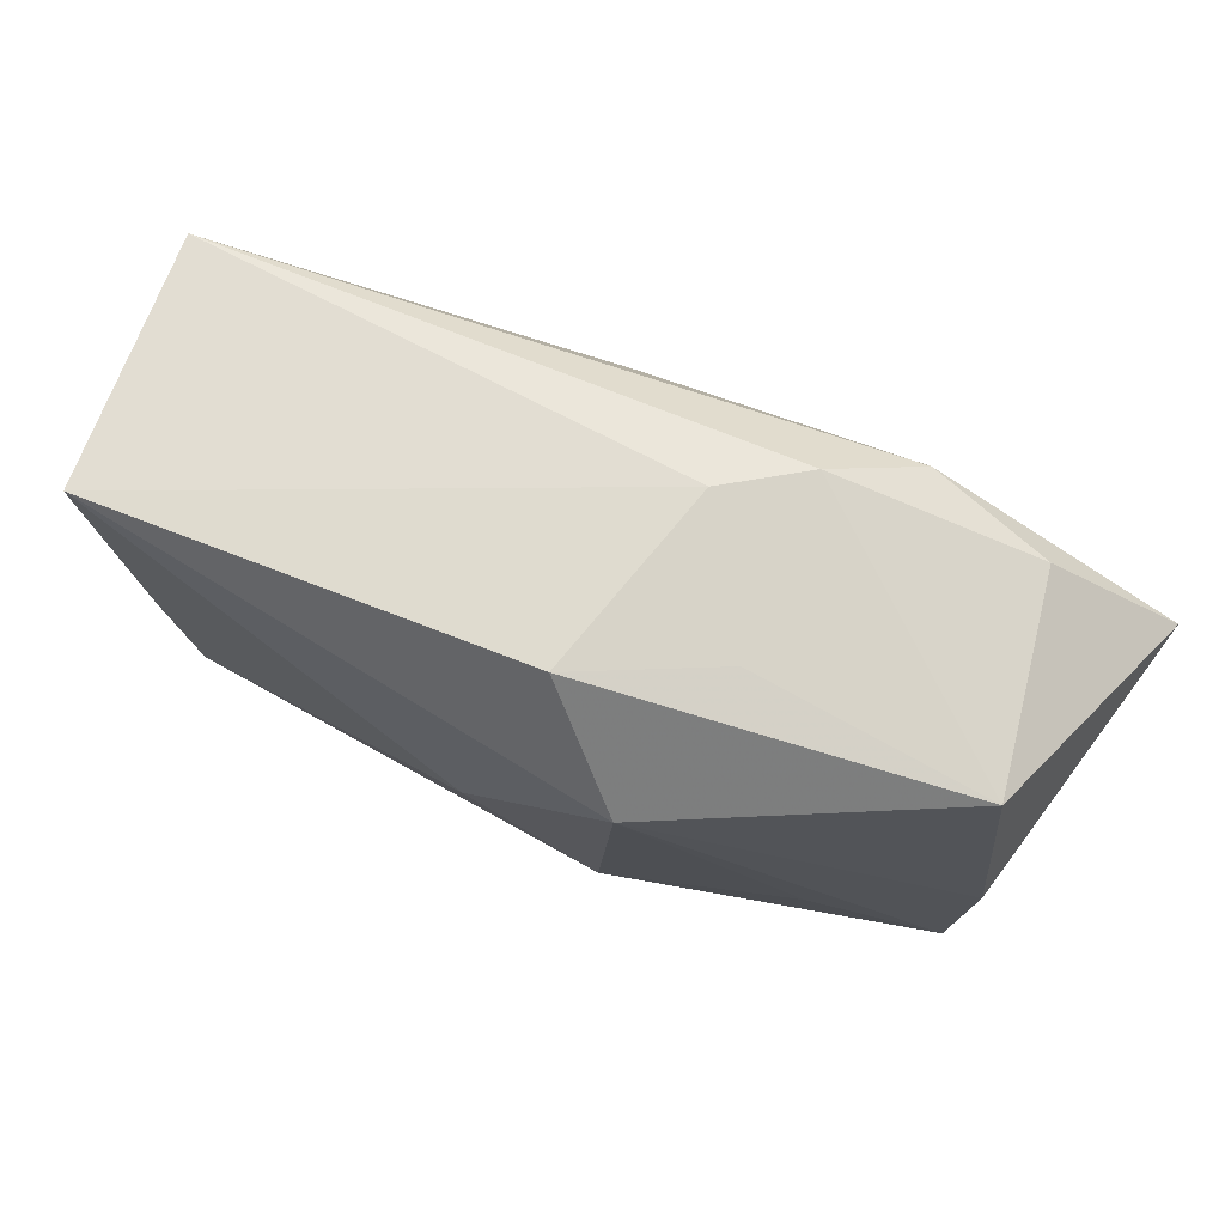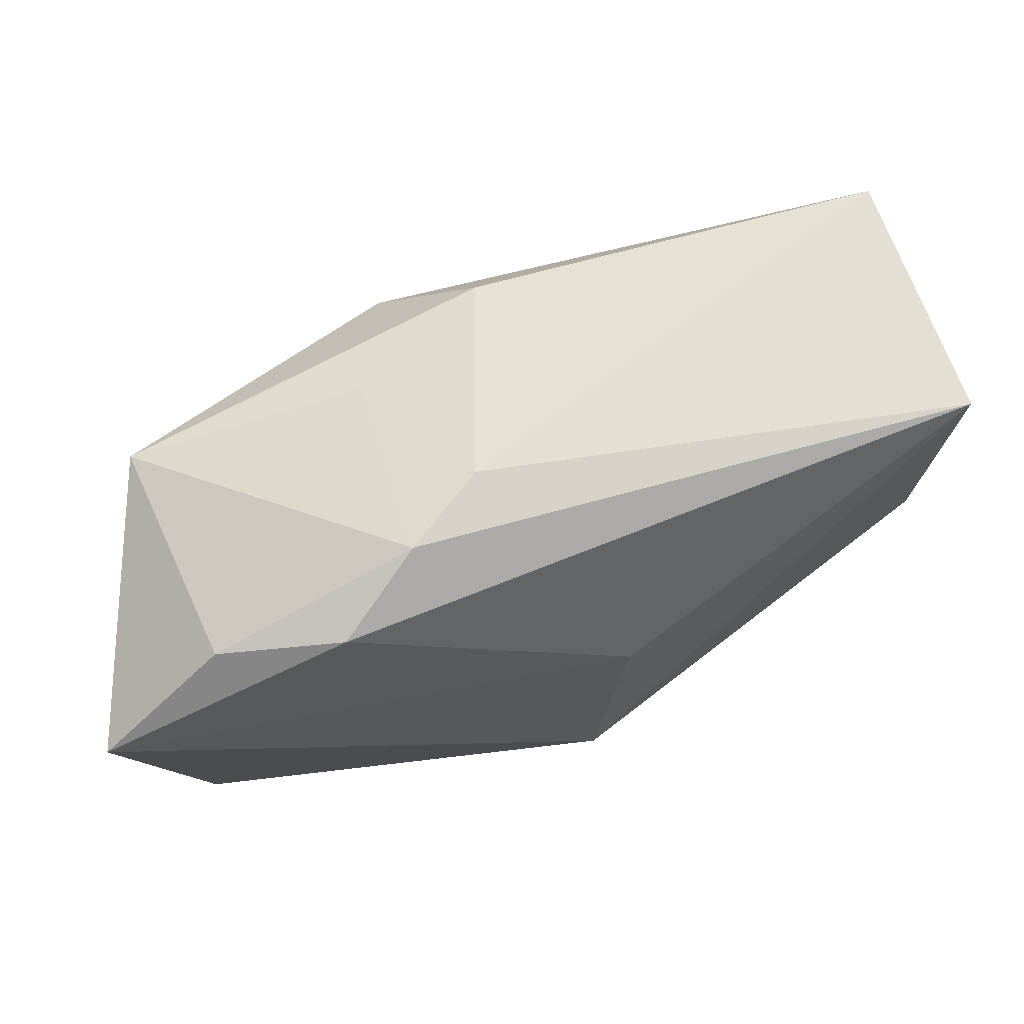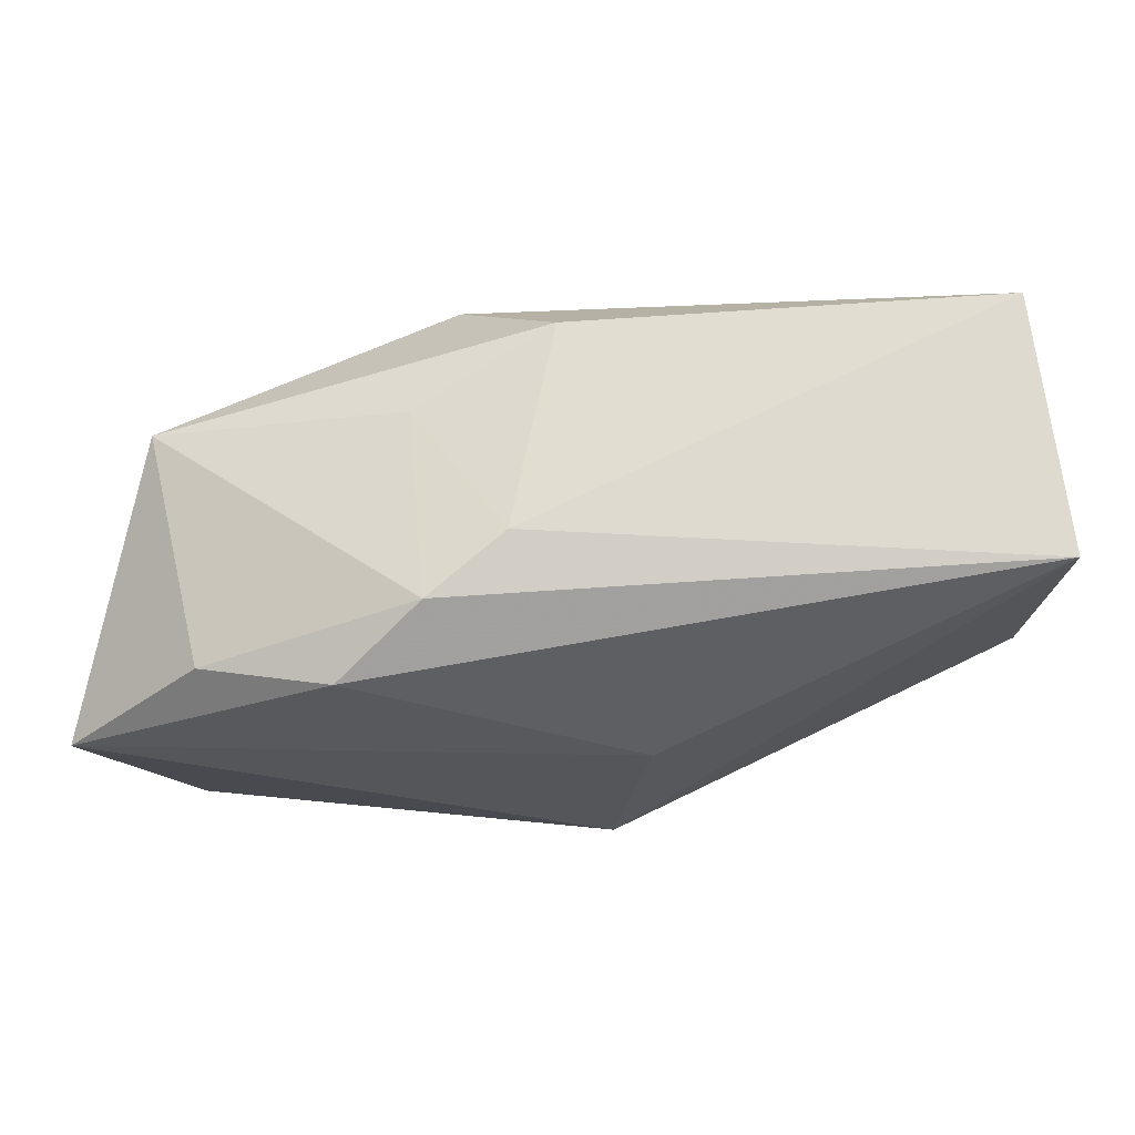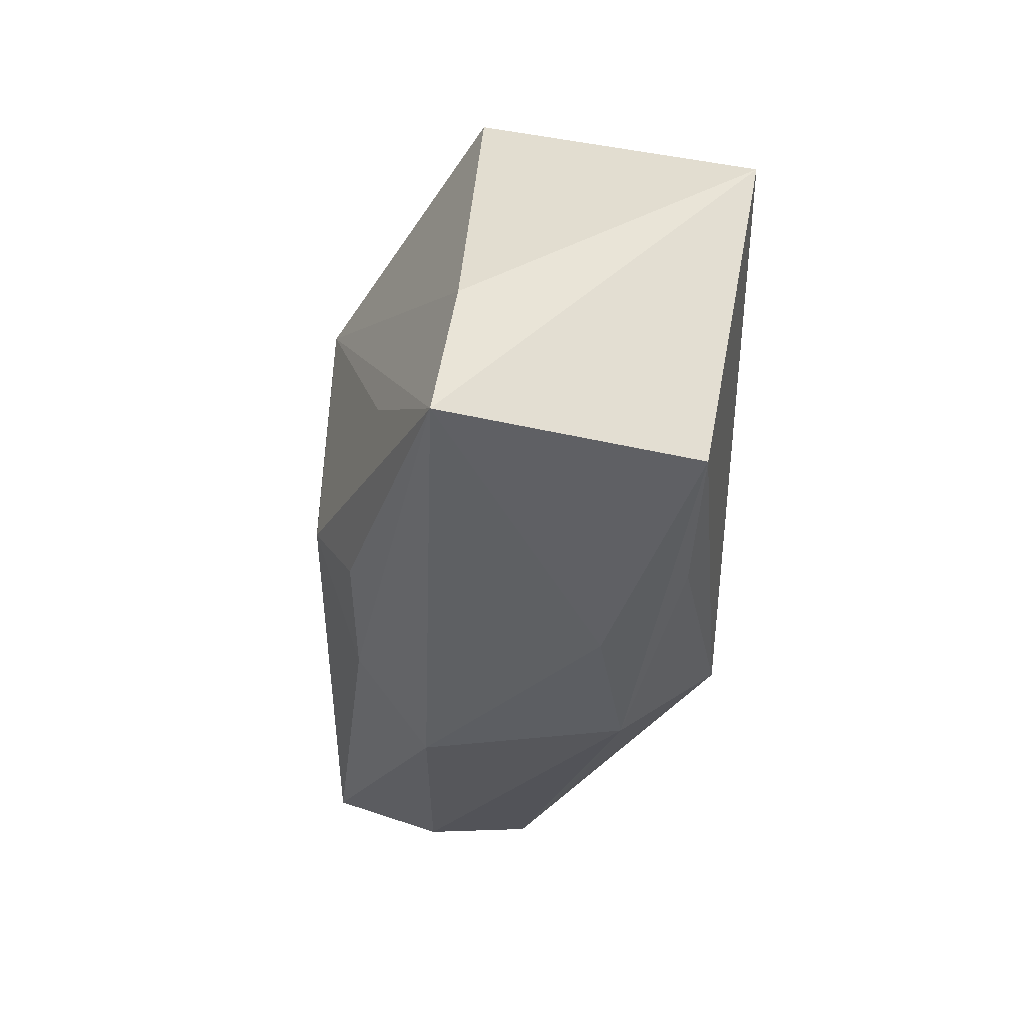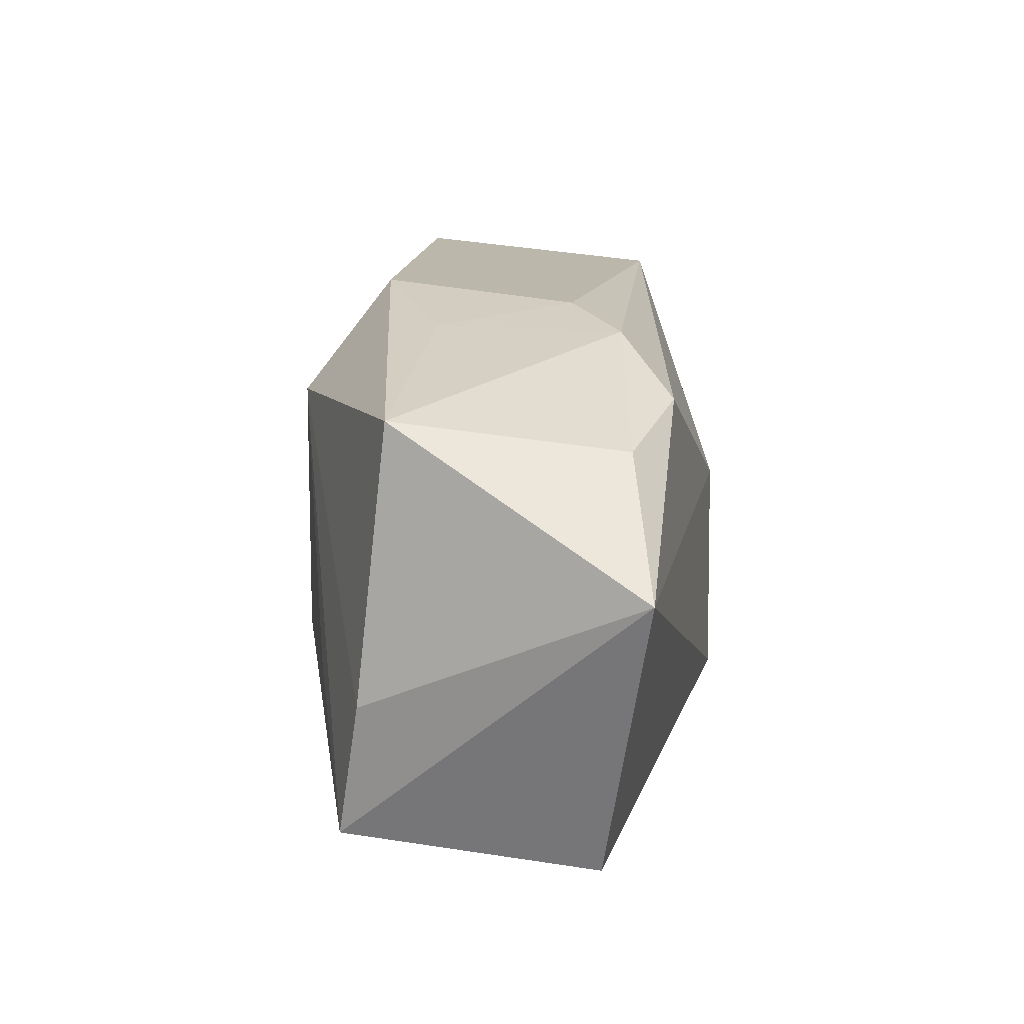
<metadata>
{"format":"obj","ext":"obj","renderer":"f3d","projection":"perspective","resolution":1024,"background":"white","views":[{"elev":74.6,"azim":28.2,"up":"+Y"},{"elev":62.8,"azim":168.6,"up":"+Y"},{"elev":65.8,"azim":-179.1,"up":"+Y"},{"elev":-37.6,"azim":88.2,"up":"+Y"},{"elev":16.3,"azim":101.2,"up":"+Y"}]}
</metadata>
<code>
v 0.02994 0.01447 -0.01567
v 0.03792 -0.006312 0.005762
v -0.007175 0.003231 -0.01852
v -0.0345 -0.004636 0.01663
v -0.002956 -0.02289 -0.01006
v 0.01168 -0.01576 0.01499
v 0.03437 -0.02085 -0.01425
v 0.03698 -0.01814 0.007762
v 0.02508 -0.008301 0.01248
v -0.0404 -0.007103 -0.003007
v -0.03115 -0.01851 0.007478
v 0.009854 0.01383 0.01786
v -0.004249 -0.01572 -0.01912
v -0.006614 -0.02289 0.008053
v 0.0414 0.005245 -0.01912
v 0.0347 0.01727 0.003795
v 0.01887 -0.02089 -0.01422
v -0.03976 0.0005053 0.006909
v -0.02238 -0.01796 -0.006461
v 0.001386 0.02291 0.01182
v -0.00306 0.001682 0.01947
v 0.01146 0.02068 -0.01196
v -0.03152 -0.01495 0.01717
v -0.03383 -0.01654 -0.002063
v 0.0009948 -0.01817 0.01439
v 0.004878 0.02194 -0.006388
v 0.0132 0.021 0.004434
v 0.01852 0.01638 -0.01765
v -0.03733 0.02114 0.01634
v 0.01105 -0.02289 -0.007242
v 0.008729 -0.009596 0.01843
v -0.04079 0.01867 -0.006649
f 18 4 29
f 30 8 14
f 13 3 15
f 12 29 21
f 23 4 18
f 23 29 4
f 23 21 29
f 20 29 12
f 18 29 32
f 32 3 13
f 5 30 14
f 28 15 3
f 28 32 22
f 3 32 28
f 13 15 7
f 30 5 7
f 8 30 7
f 7 15 8
f 16 20 12
f 9 8 12
f 14 23 11
f 11 5 14
f 24 5 11
f 14 8 25
f 25 23 14
f 18 32 10
f 10 23 18
f 13 24 10
f 10 32 13
f 24 11 10
f 10 11 23
f 29 20 26
f 26 32 29
f 22 32 26
f 19 24 13
f 13 5 19
f 19 5 24
f 17 5 13
f 13 7 17
f 17 7 5
f 8 15 2
f 15 16 2
f 12 8 2
f 2 16 12
f 15 28 1
f 1 16 15
f 1 28 22
f 22 16 1
f 21 23 31
f 23 25 31
f 12 21 31
f 31 9 12
f 8 9 31
f 20 16 27
f 27 26 20
f 27 16 22
f 22 26 27
f 6 25 8
f 8 31 6
f 6 31 25

</code>
